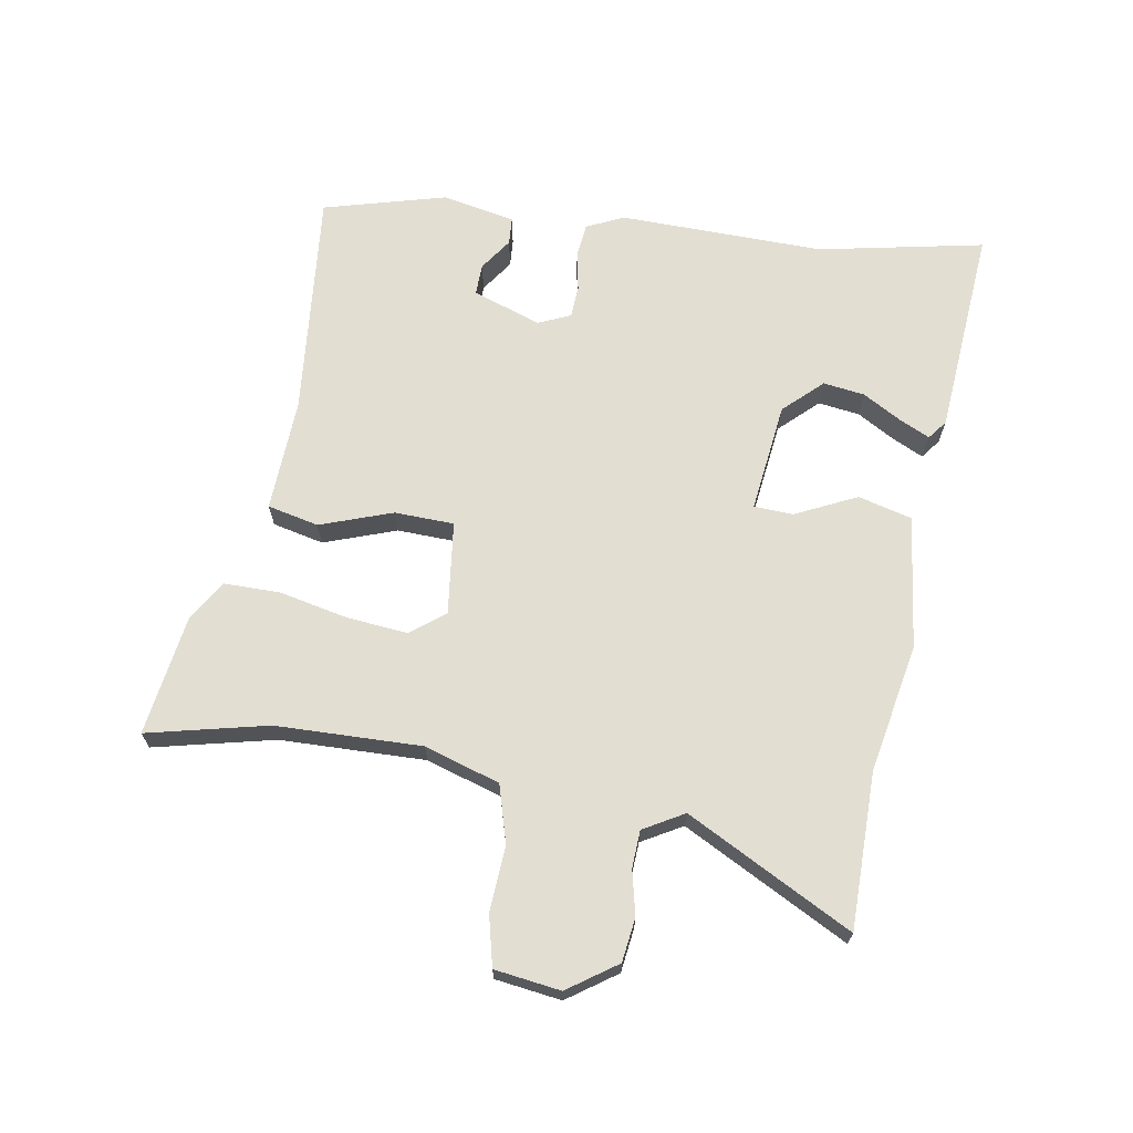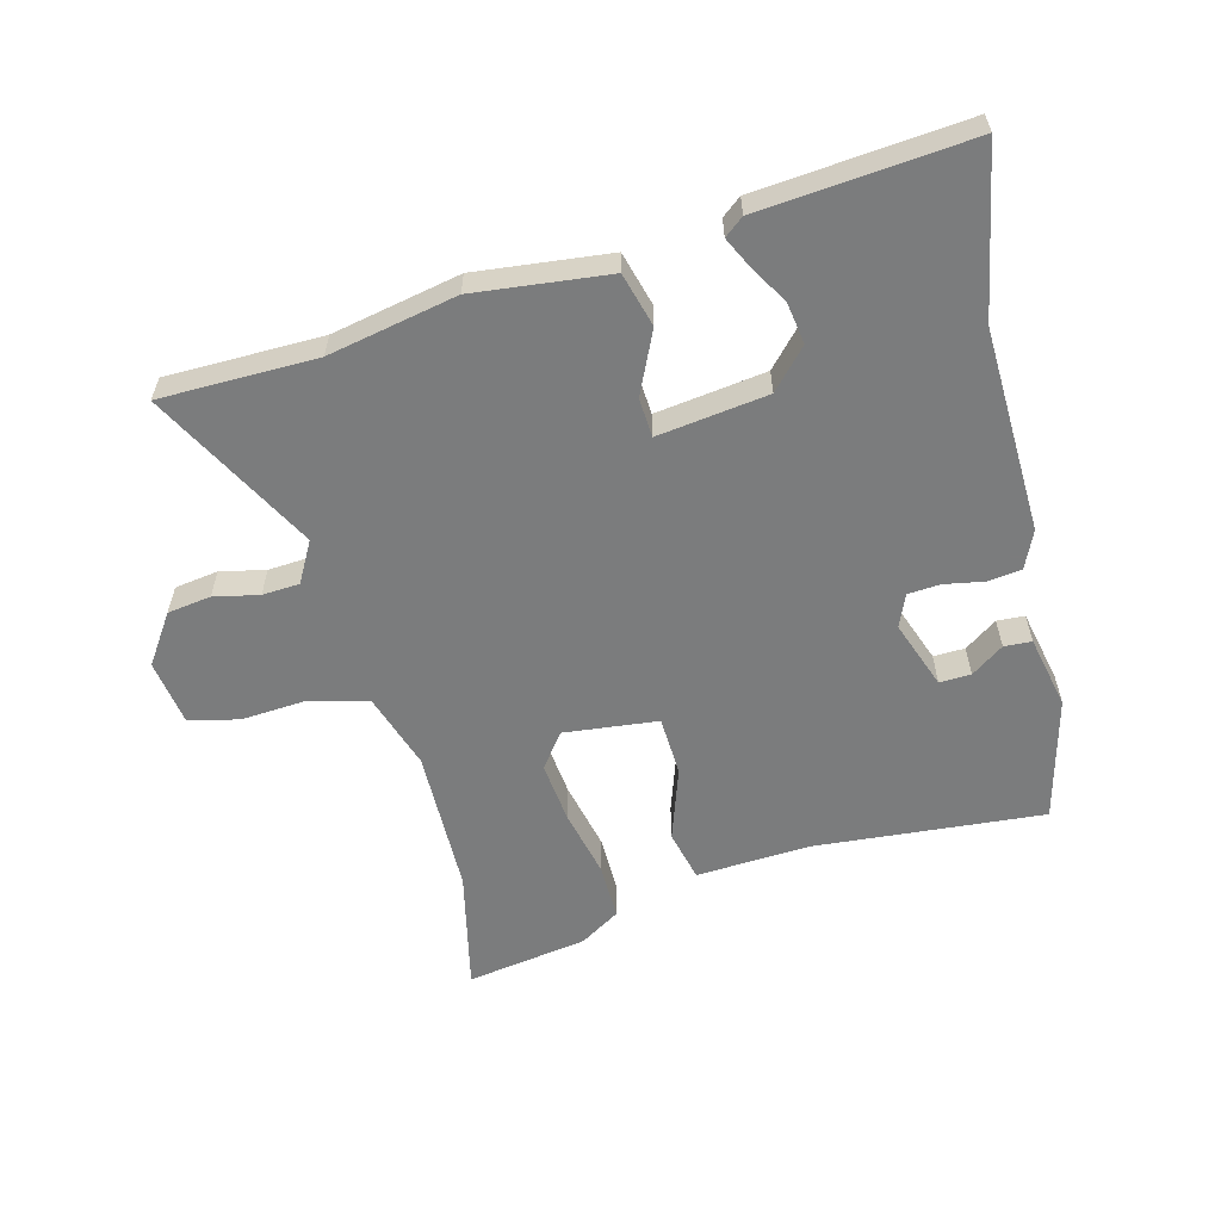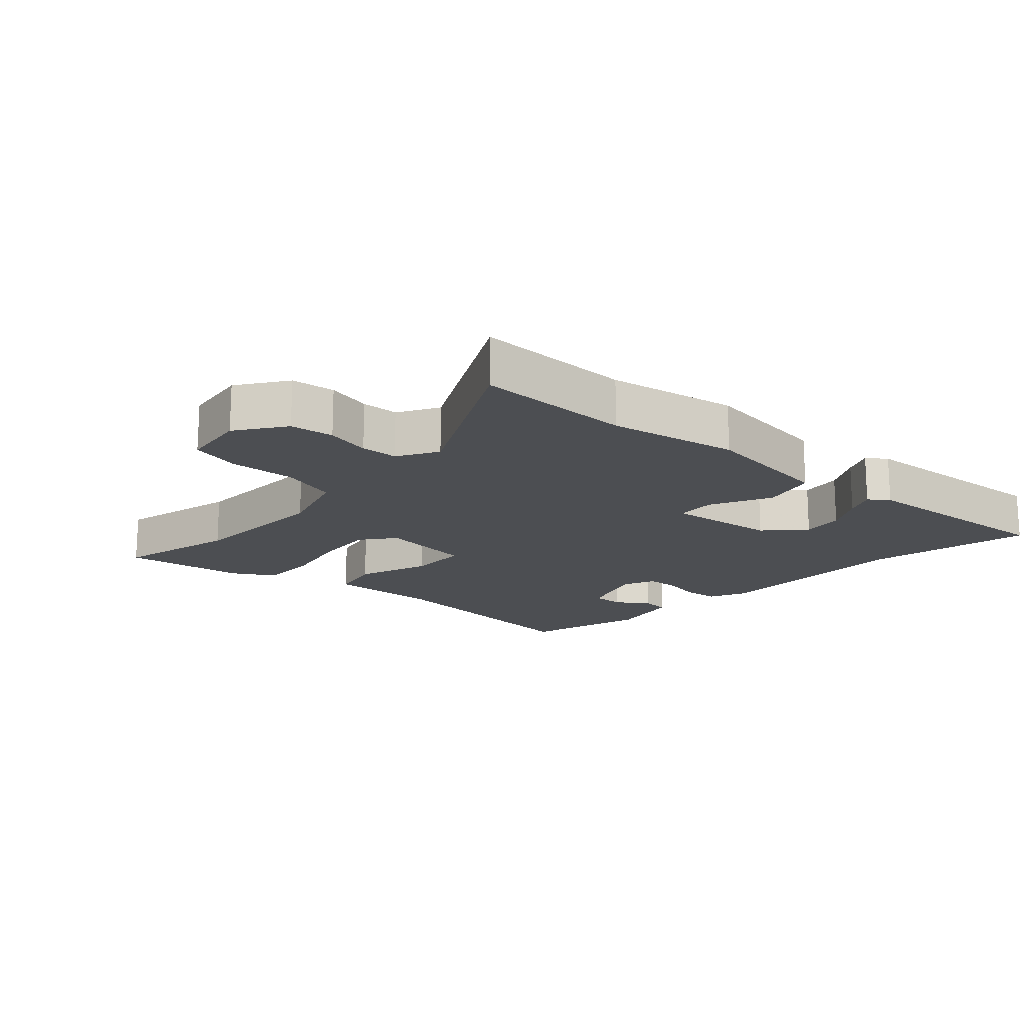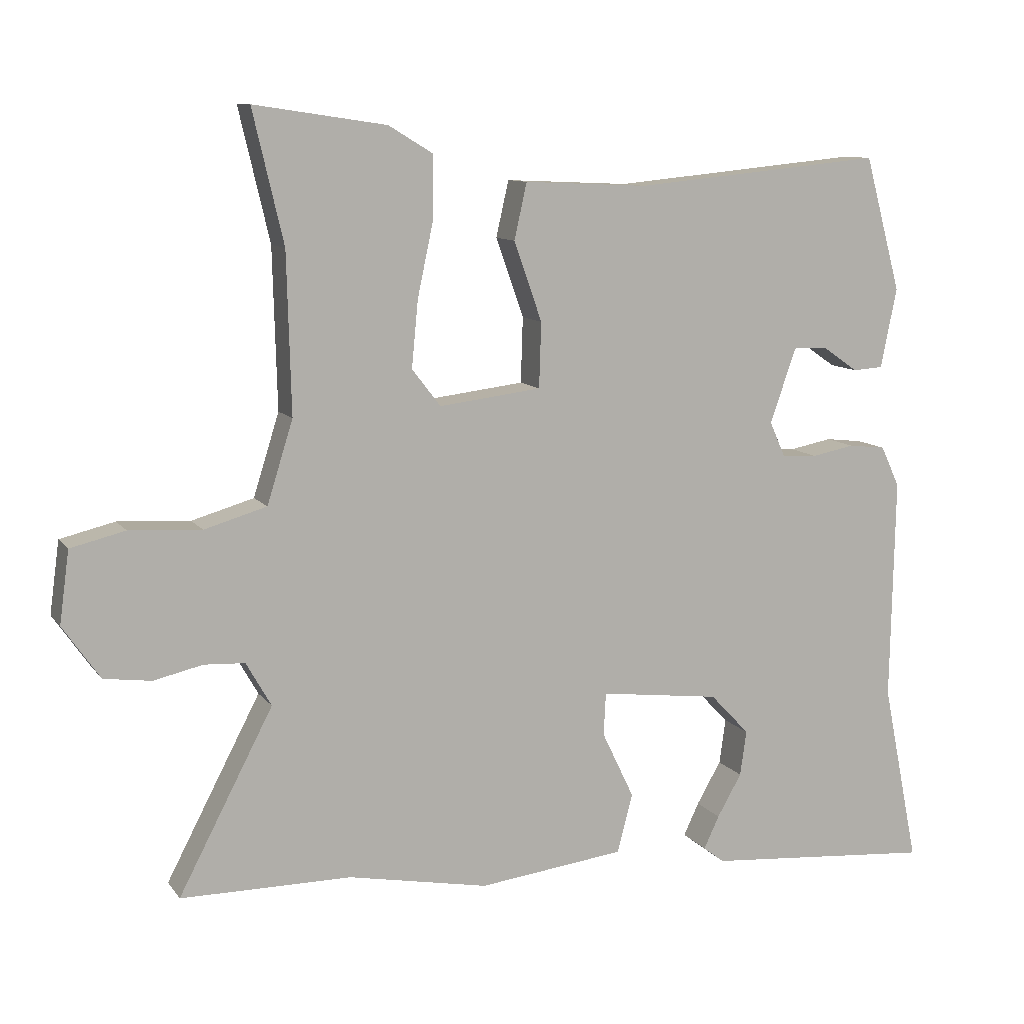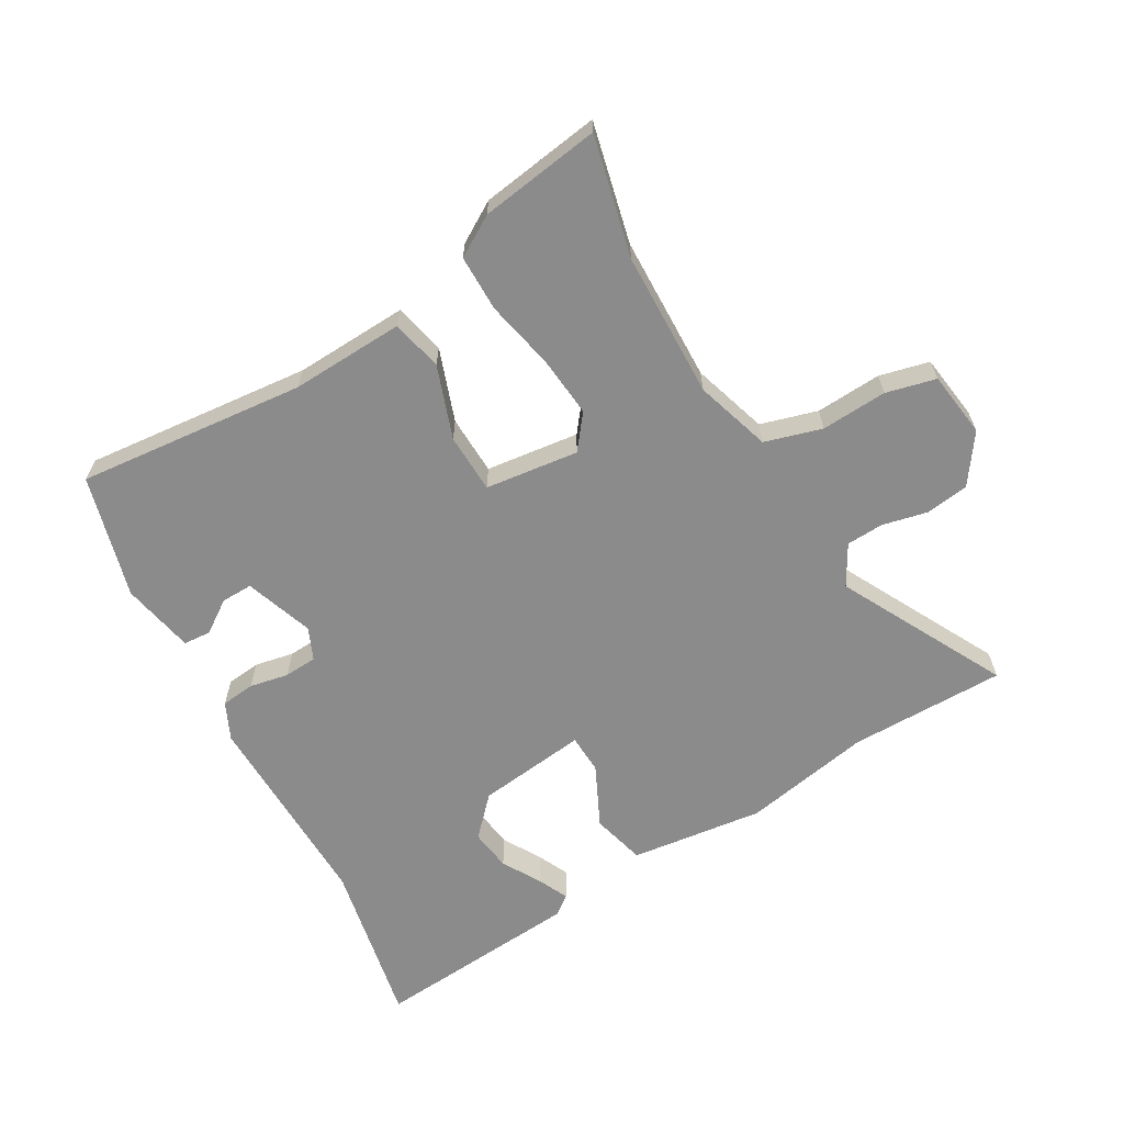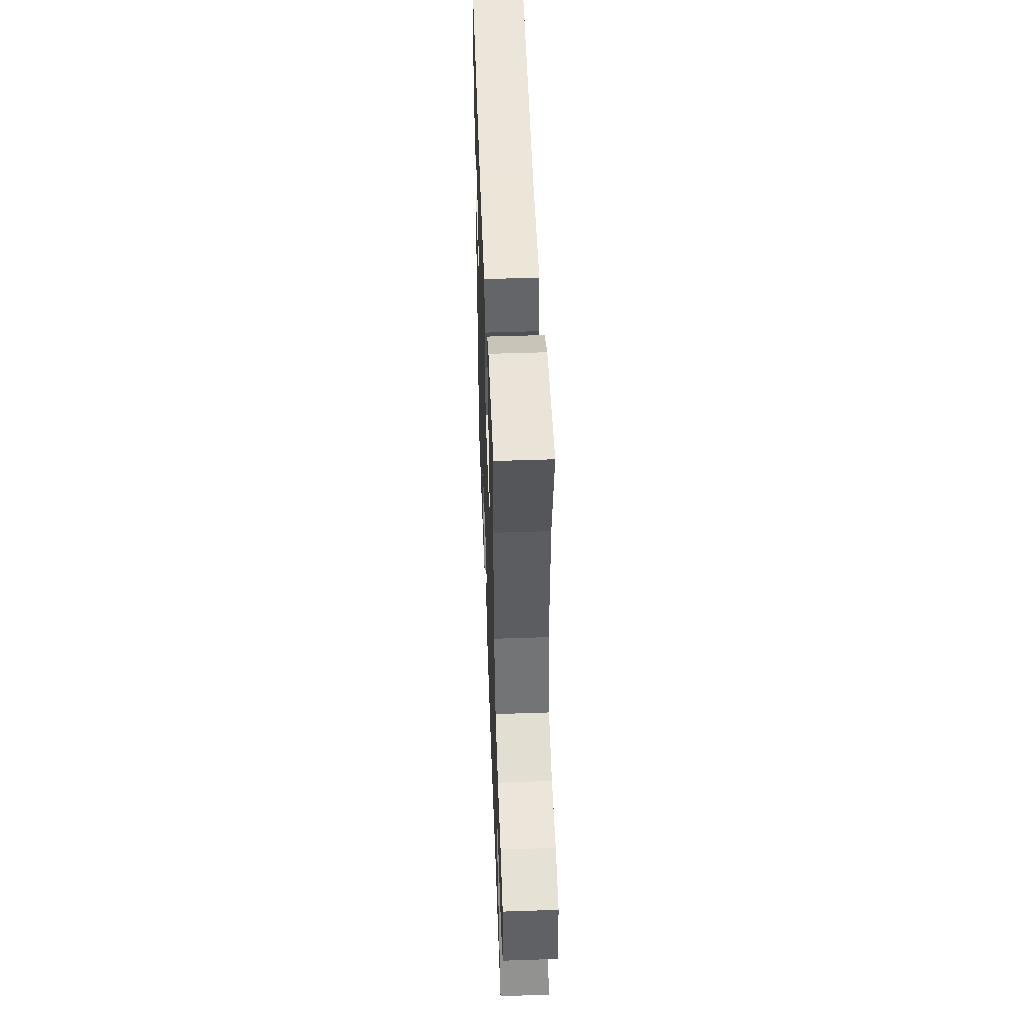
<metadata>
{"format":"obj","ext":"obj","renderer":"f3d","projection":"perspective","resolution":1024,"background":"white","views":[{"elev":67.9,"azim":99.6,"up":"+Y"},{"elev":-58.7,"azim":-164.8,"up":"+Y"},{"elev":-16.9,"azim":137.3,"up":"+Y"},{"elev":10.2,"azim":158.8,"up":"+Z"},{"elev":-63.9,"azim":30.0,"up":"+Y"},{"elev":51.5,"azim":87.9,"up":"+Z"}]}
</metadata>
<code>
v -0.515 0.07 -0.573
v -0.463 0.07 -0.314
v -0.469 0.07 0.006
v -0.442 0.07 0.064
v -0.389 0.07 0.07
v -0.328 0.07 0.058
v -0.277 0.07 0.061
v -0.255 0.07 0.111
v -0.292 0.07 0.218
v -0.341 0.07 0.217
v -0.392 0.07 0.182
v -0.435 0.07 0.185
v -0.458 0.07 0.299
v -0.406 0.07 0.491
v -0.049 0.07 0.456
v 0.128 0.07 0.464
v 0.146 0.07 0.384
v 0.106 0.07 0.271
v 0.109 0.07 0.178
v 0.255 0.07 0.16
v 0.296 0.07 0.213
v 0.287 0.07 0.308
v 0.264 0.07 0.416
v 0.264 0.07 0.504
v 0.327 0.07 0.542
v 0.516 0.07 0.57
v 0.472 0.07 0.382
v 0.466 0.07 0.154
v 0.503 0.07 0.036
v 0.592 0.07 0.01
v 0.695 0.07 0.016
v 0.773 0.07 -0.003
v 0.787 0.07 -0.106
v 0.734 0.07 -0.182
v 0.666 0.07 -0.191
v 0.596 0.07 -0.175
v 0.538 0.07 -0.178
v 0.502 0.07 -0.241
v 0.637 0.07 -0.5
v 0.393 0.07 -0.5
v 0.192 0.07 -0.538
v -0.017 0.07 -0.512
v -0.039 0.07 -0.428
v 0.007 0.07 -0.332
v 0.004 0.07 -0.271
v -0.168 0.07 -0.292
v -0.224 0.07 -0.351
v -0.215 0.07 -0.416
v -0.18 0.07 -0.477
v -0.158 0.07 -0.524
v -0.188 0.07 -0.547
v -0.515 0 -0.573
v -0.463 0 -0.314
v -0.469 0 0.006
v -0.442 0 0.064
v -0.389 0 0.07
v -0.328 0 0.058
v -0.277 0 0.061
v -0.255 0 0.111
v -0.292 0 0.218
v -0.341 0 0.217
v -0.392 0 0.182
v -0.435 0 0.185
v -0.458 0 0.299
v -0.406 0 0.491
v -0.049 0 0.456
v 0.128 0 0.464
v 0.146 0 0.384
v 0.106 0 0.271
v 0.109 0 0.178
v 0.255 0 0.16
v 0.296 0 0.213
v 0.287 0 0.308
v 0.264 0 0.416
v 0.264 0 0.504
v 0.327 0 0.542
v 0.516 0 0.57
v 0.472 0 0.382
v 0.466 0 0.154
v 0.503 0 0.036
v 0.592 0 0.01
v 0.695 0 0.016
v 0.773 0 -0.003
v 0.787 0 -0.106
v 0.734 0 -0.182
v 0.666 0 -0.191
v 0.596 0 -0.175
v 0.538 0 -0.178
v 0.502 0 -0.241
v 0.637 0 -0.5
v 0.393 0 -0.5
v 0.192 0 -0.538
v -0.017 0 -0.512
v -0.039 0 -0.428
v 0.007 0 -0.332
v 0.004 0 -0.271
v -0.168 0 -0.292
v -0.224 0 -0.351
v -0.215 0 -0.416
v -0.18 0 -0.477
v -0.158 0 -0.524
v -0.188 0 -0.547
f 48 49 50 51
f 48 51 1 2
f 47 48 2 3
f 46 47 3 4
f 45 46 4 5
f 41 42 43 44
f 40 41 44 45
f 38 39 40 45
f 37 38 45 5
f 33 34 35 36
f 30 31 32 33
f 29 30 33 36
f 24 25 26 27
f 22 23 24 27
f 21 22 27 28
f 20 21 28 29
f 15 16 17 18
f 15 18 19
f 14 15 19
f 13 14 19
f 10 11 12 13
f 9 10 13
f 9 13 19
f 8 9 19 20
f 36 37 5 6
f 29 36 6 7
f 7 8 20 29
f 102 101 100 99
f 53 52 102 99
f 54 53 99 98
f 55 54 98 97
f 56 55 97 96
f 95 94 93 92
f 96 95 92 91
f 96 91 90 89
f 56 96 89 88
f 87 86 85 84
f 84 83 82 81
f 87 84 81 80
f 78 77 76 75
f 78 75 74 73
f 79 78 73 72
f 80 79 72 71
f 69 68 67 66
f 70 69 66
f 70 66 65
f 70 65 64
f 64 63 62 61
f 64 61 60
f 70 64 60
f 71 70 60 59
f 57 56 88 87
f 58 57 87 80
f 80 71 59 58
f 1 52 53 2
f 2 53 54 3
f 3 54 55 4
f 4 55 56 5
f 5 56 57 6
f 6 57 58 7
f 7 58 59 8
f 8 59 60 9
f 9 60 61 10
f 10 61 62 11
f 11 62 63 12
f 12 63 64 13
f 13 64 65 14
f 14 65 66 15
f 15 66 67 16
f 16 67 68 17
f 17 68 69 18
f 18 69 70 19
f 19 70 71 20
f 20 71 72 21
f 21 72 73 22
f 22 73 74 23
f 23 74 75 24
f 24 75 76 25
f 25 76 77 26
f 26 77 78 27
f 27 78 79 28
f 28 79 80 29
f 29 80 81 30
f 30 81 82 31
f 31 82 83 32
f 32 83 84 33
f 33 84 85 34
f 34 85 86 35
f 35 86 87 36
f 36 87 88 37
f 37 88 89 38
f 38 89 90 39
f 39 90 91 40
f 40 91 92 41
f 41 92 93 42
f 42 93 94 43
f 43 94 95 44
f 44 95 96 45
f 45 96 97 46
f 46 97 98 47
f 47 98 99 48
f 48 99 100 49
f 49 100 101 50
f 50 101 102 51
f 51 102 52 1

</code>
